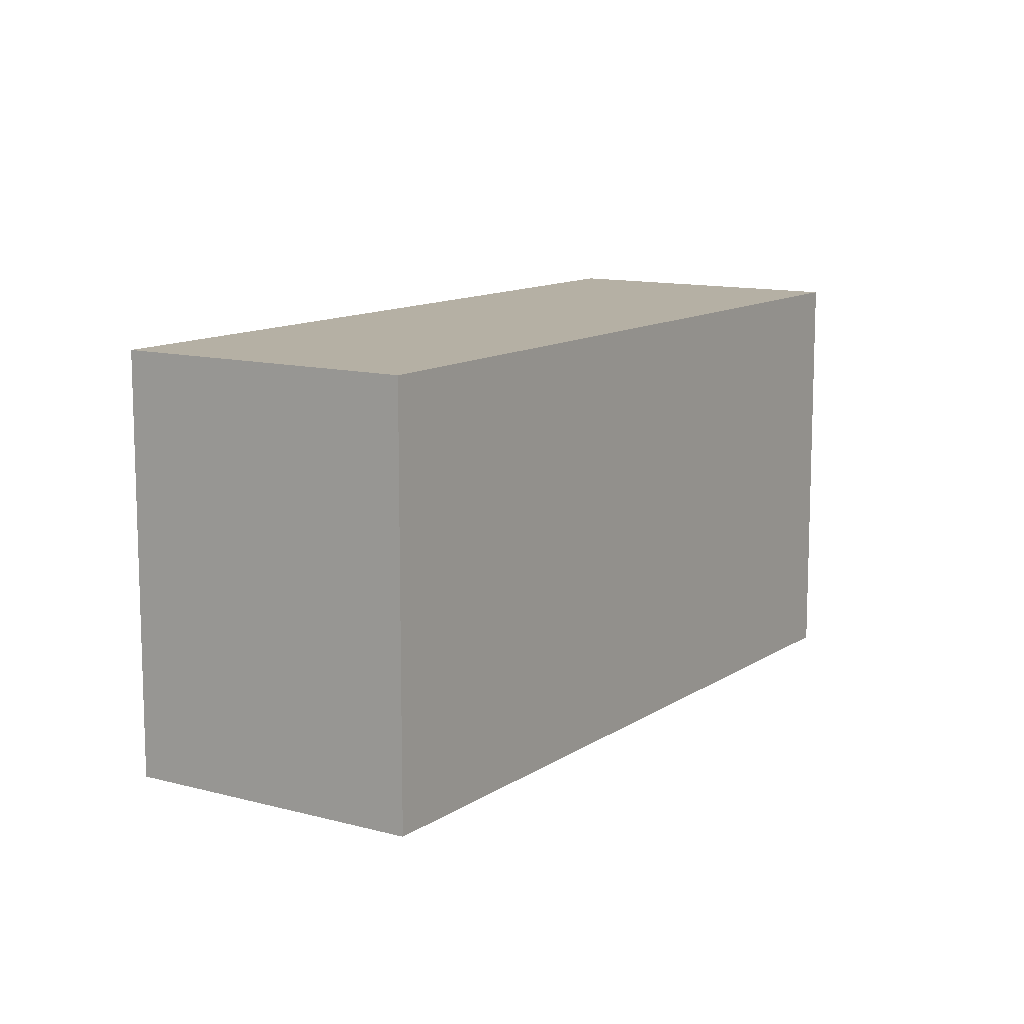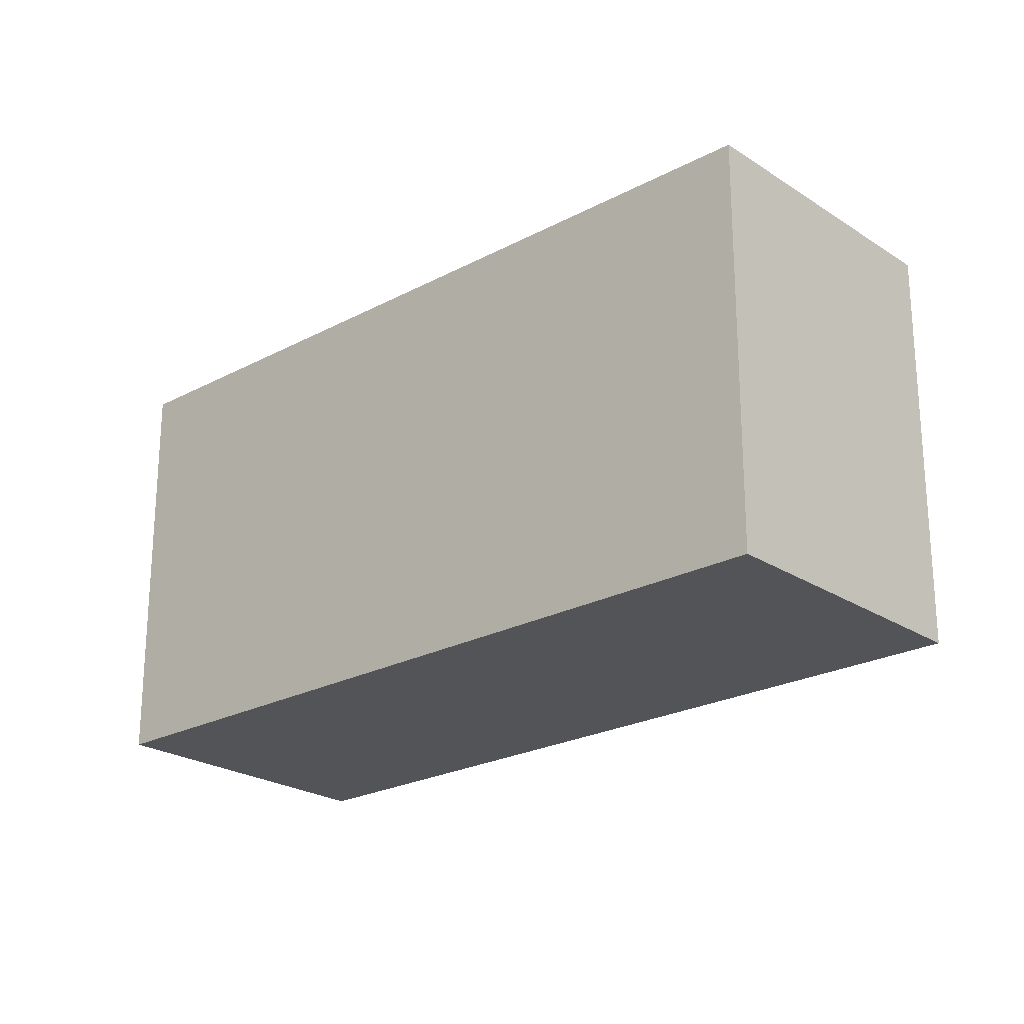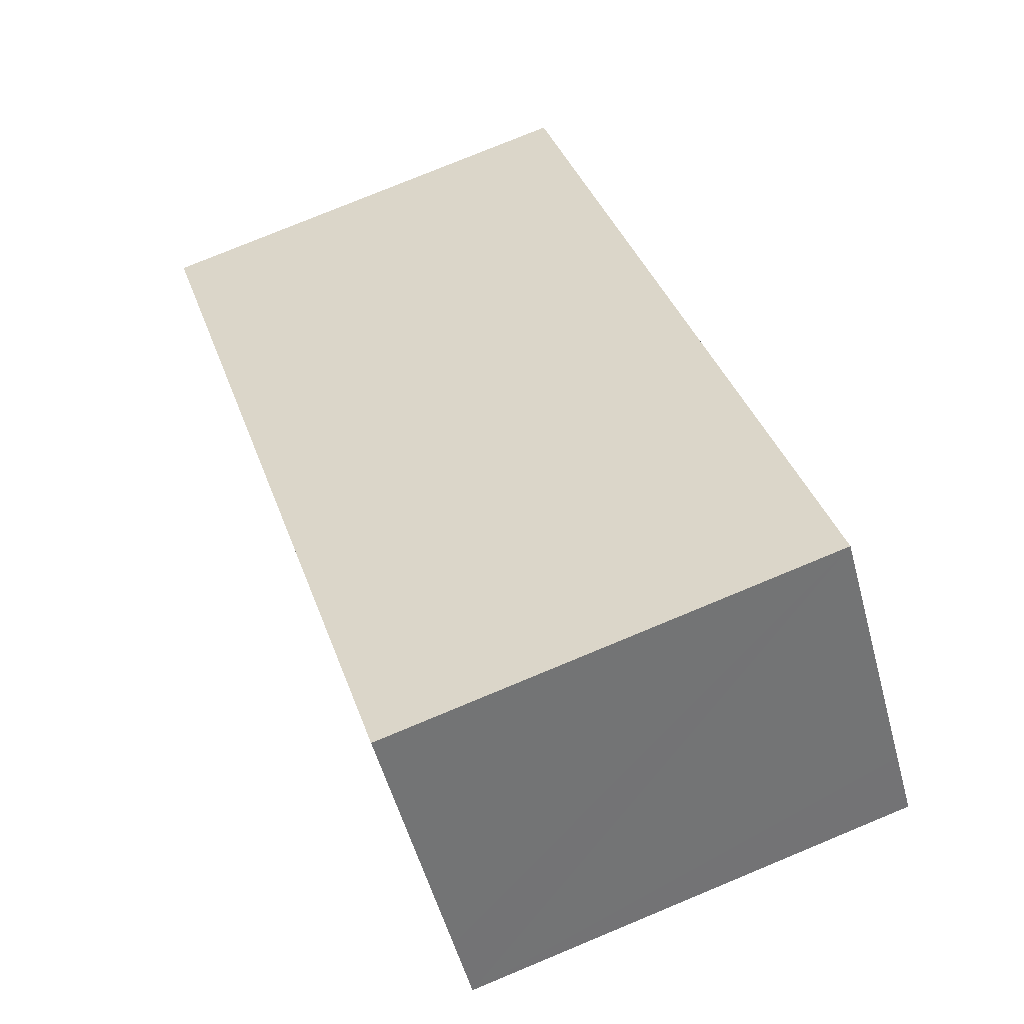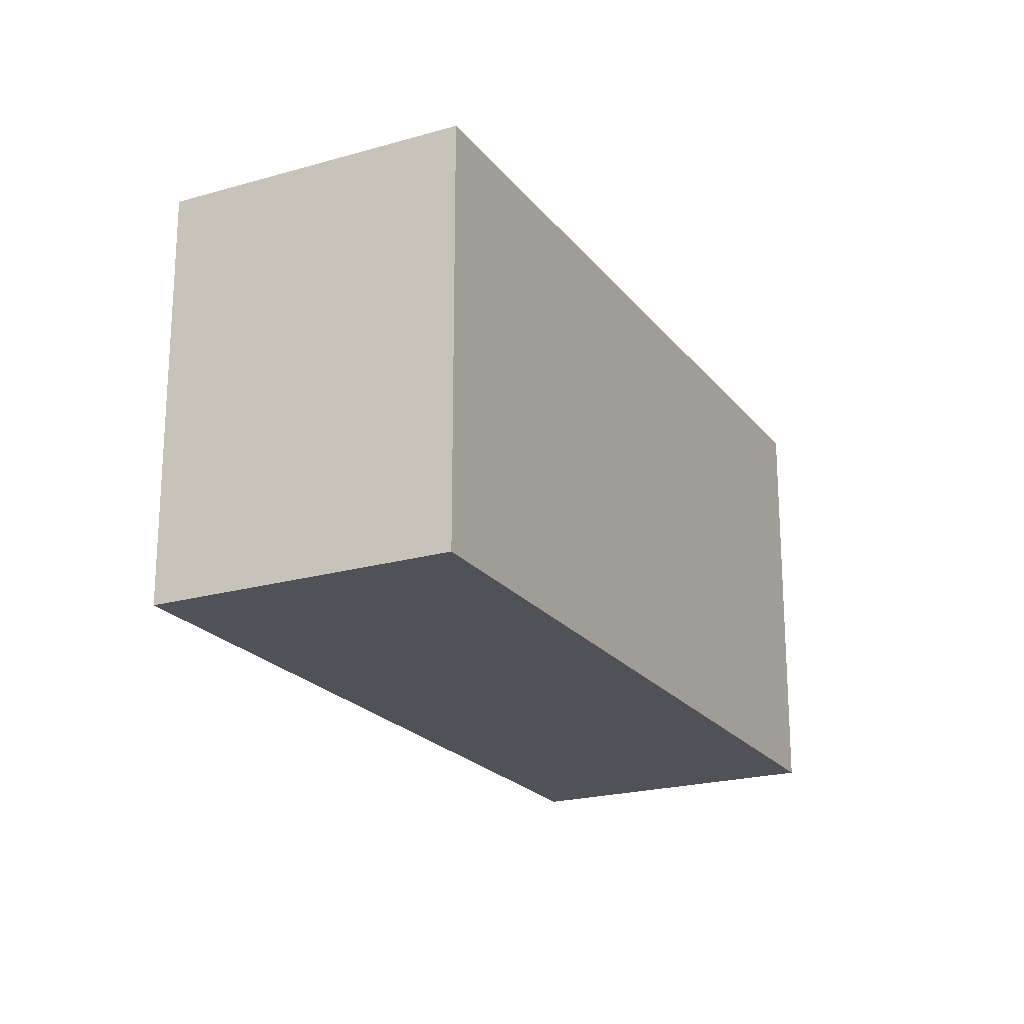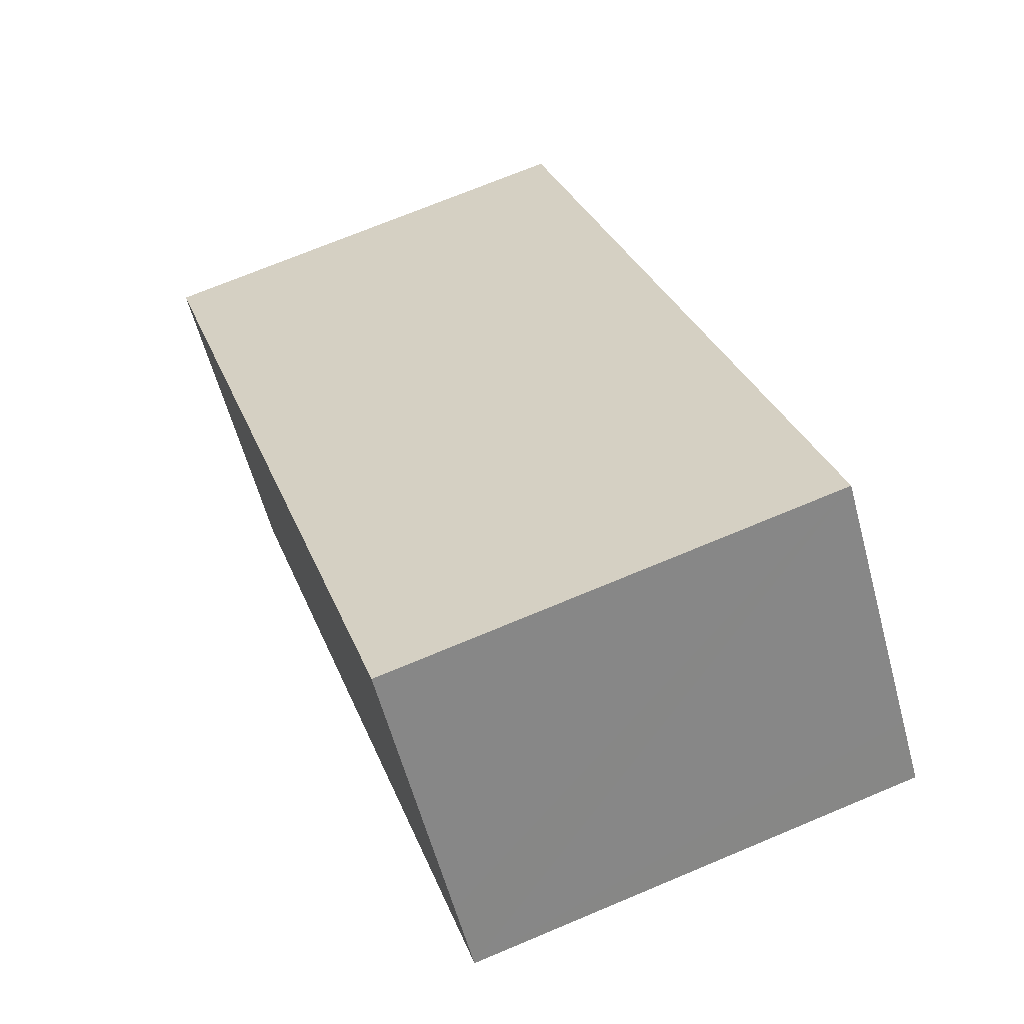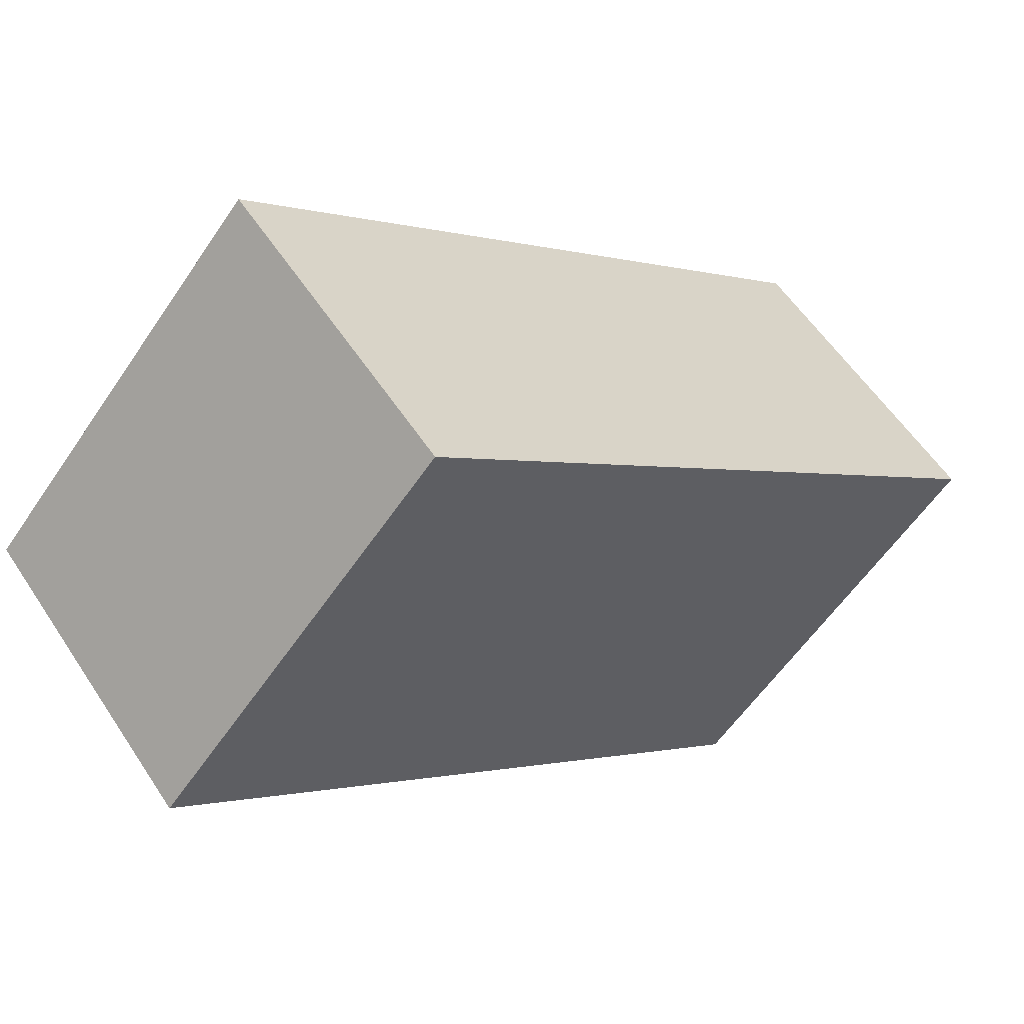
<metadata>
{"format":"obj","ext":"obj","renderer":"f3d","projection":"perspective","resolution":1024,"background":"white","views":[{"elev":11.6,"azim":164.3,"up":"+Y"},{"elev":-23.3,"azim":-96.7,"up":"+Y"},{"elev":77.4,"azim":-112.5,"up":"+Z"},{"elev":-21.4,"azim":-21.8,"up":"+Y"},{"elev":70.7,"azim":-112.8,"up":"+Z"},{"elev":-58.3,"azim":146.2,"up":"+Z"}]}
</metadata>
<code>
v  0 2.233 1.367e-16
v  3.556 2.233 -2.687
v  3.346 2.233 -2.928
v  4.43 2.233 -1.684
v  1.084 2.233 1.244
v  0.22 2.233 0.253
v  1.084 -7.617e-17 1.244
v  4.43 1.031e-16 -1.684
v  3.346 1.793e-16 -2.928
v  3.556 1.645e-16 -2.687
v  0 0 0
v  0.22 -1.549e-17 0.253
g defaultobject
f 1 2 3
f 2 1 4
f 4 1 5
f 5 1 6
f 7 4 5
f 4 7 8
f 8 2 4
f 2 8 3
f 3 8 9
f 9 8 10
f 9 1 3
f 1 9 11
f 6 7 5
f 7 6 1
f 7 1 12
f 12 1 11
f 10 11 9
f 11 10 8
f 11 8 7
f 11 7 12

</code>
